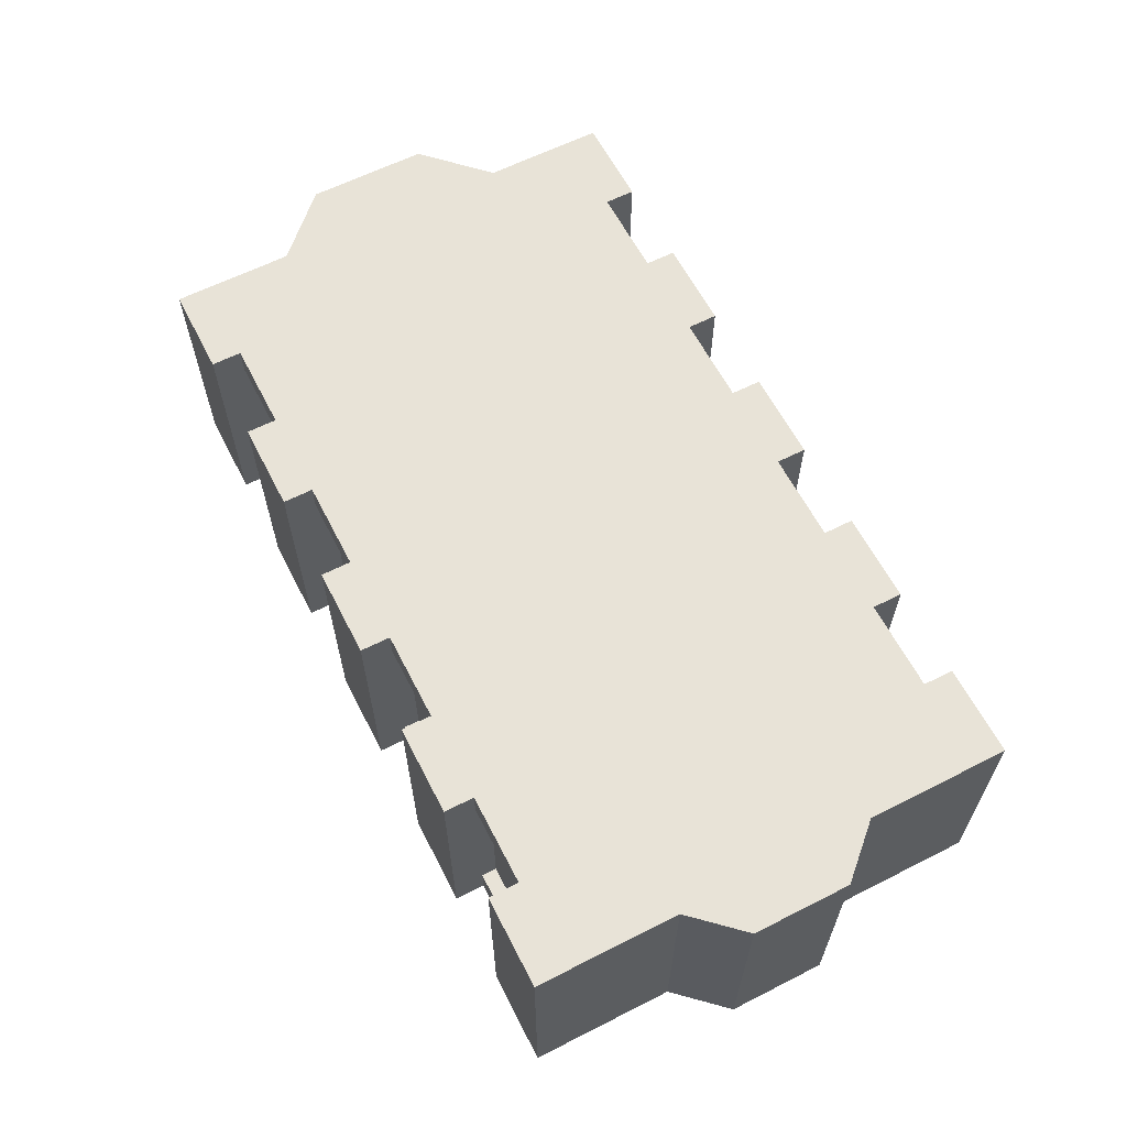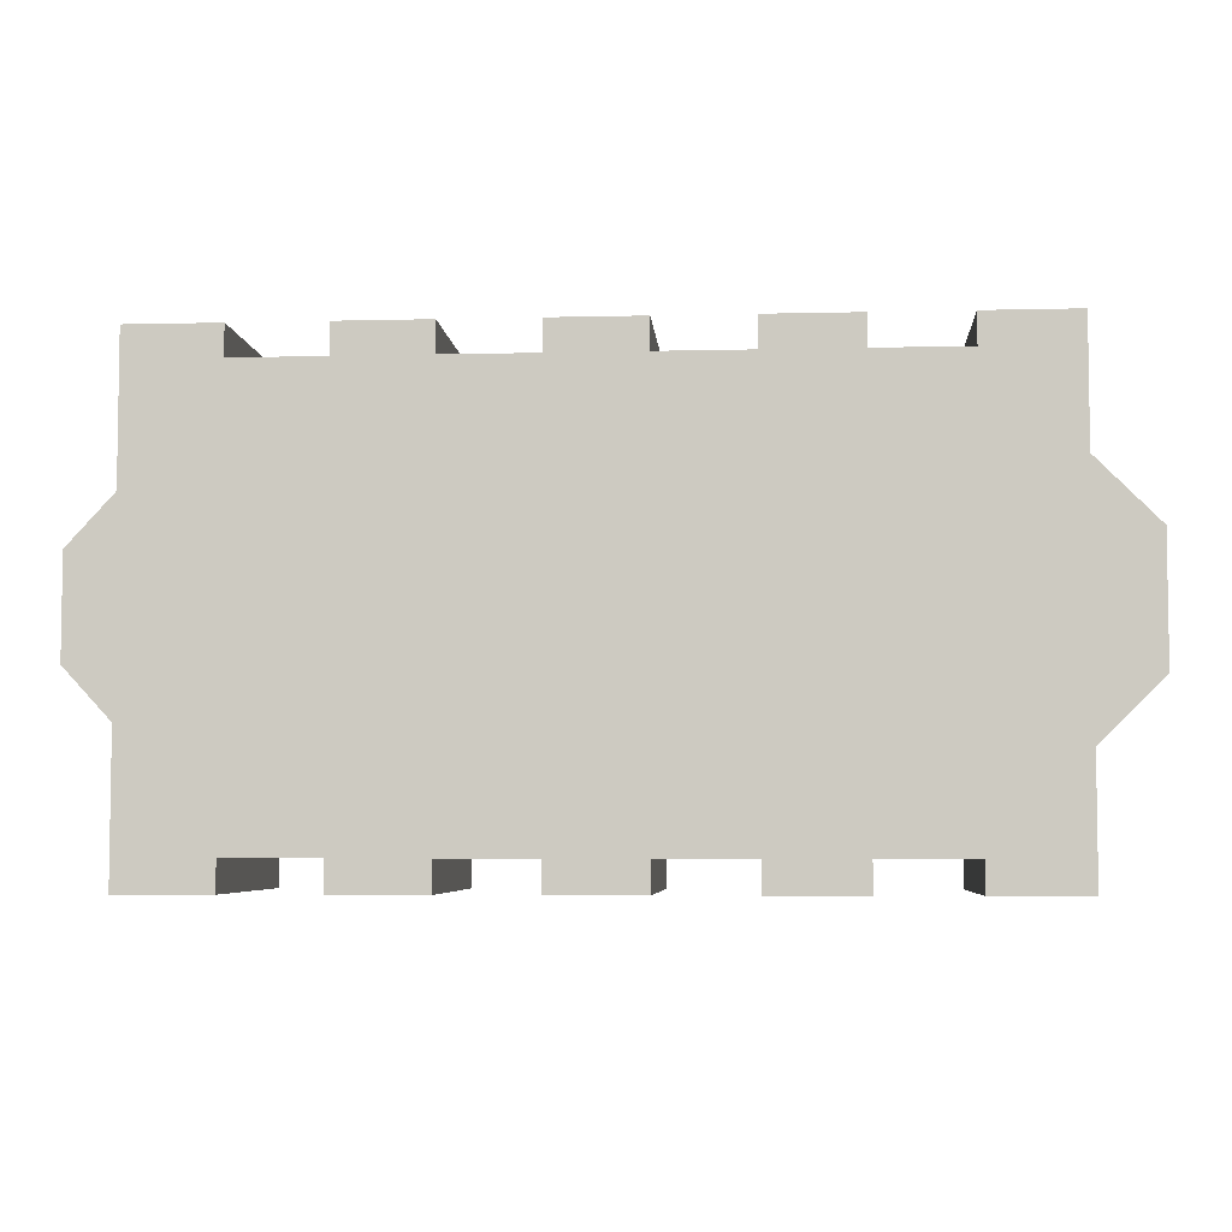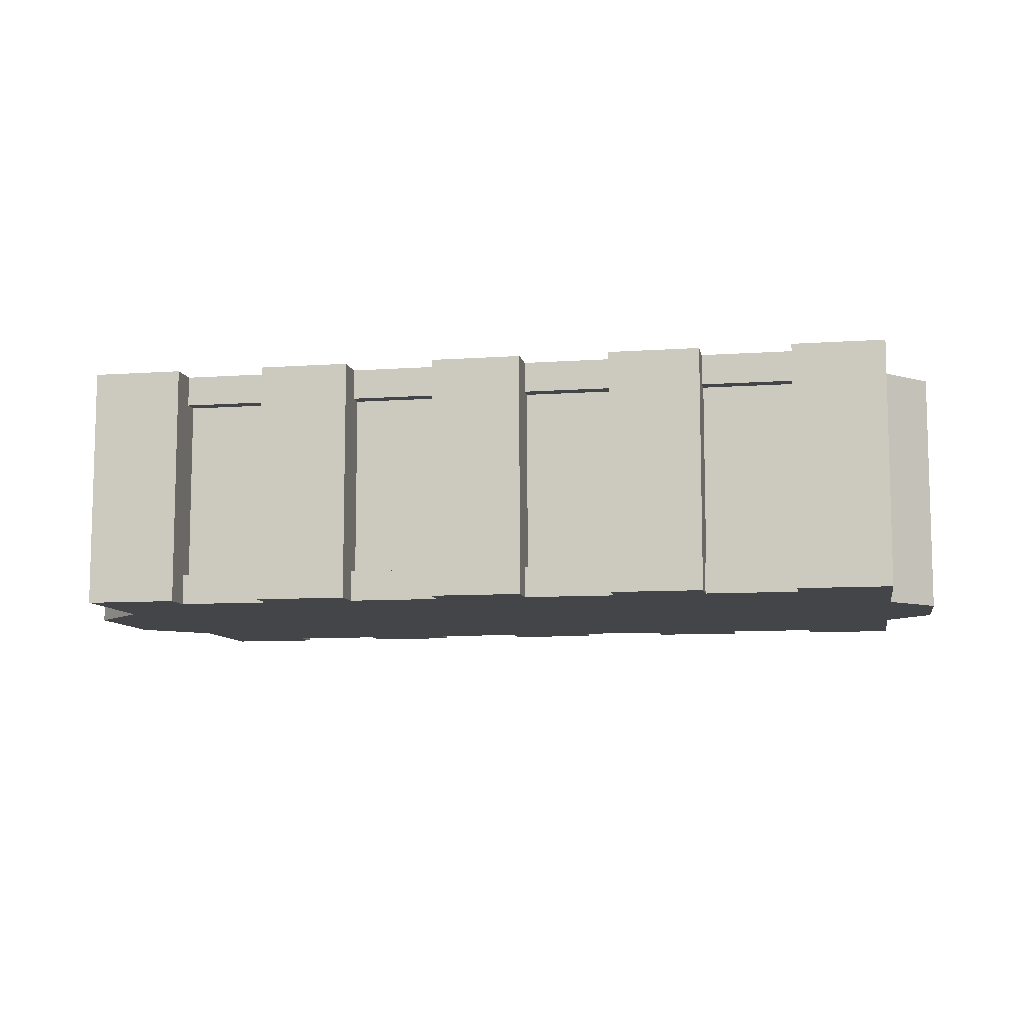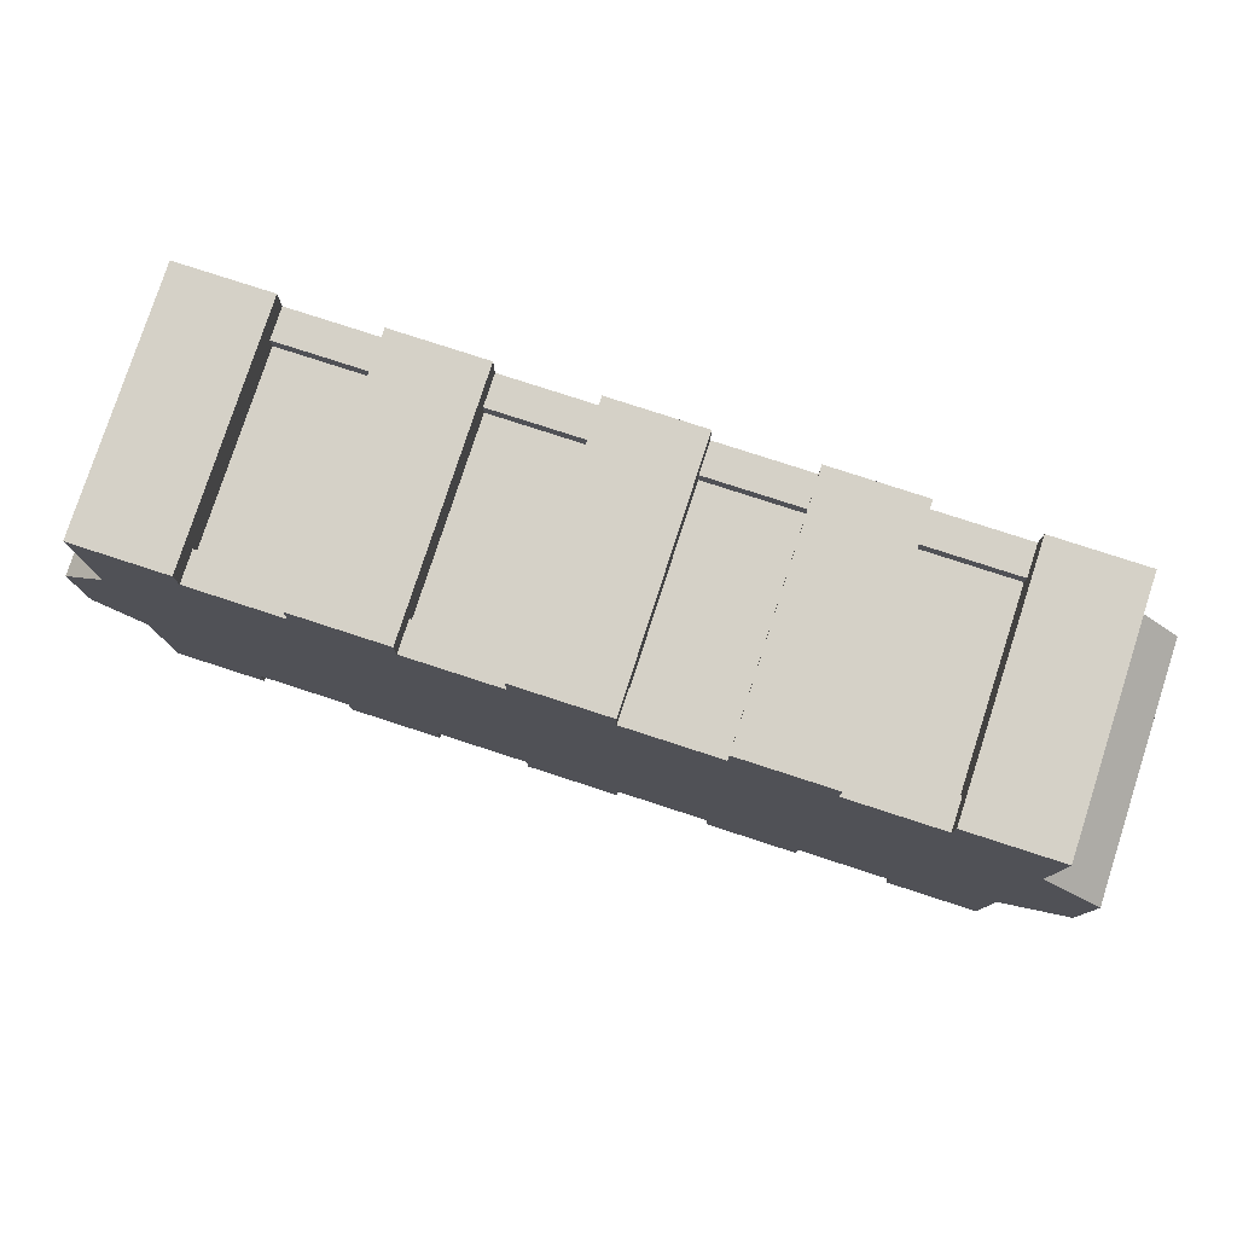
<metadata>
{"format":"obj","ext":"obj","renderer":"f3d","projection":"perspective","resolution":1024,"background":"white","views":[{"elev":61.9,"azim":62.8,"up":"+Y"},{"elev":-5.3,"azim":-175.7,"up":"+Z"},{"elev":-8.9,"azim":10.6,"up":"+Y"},{"elev":78.8,"azim":-162.0,"up":"+Z"}]}
</metadata>
<code>
o cuboid
v -1.5 0.75 1
v -1.5 0.75 -1
v -1.5 -0.25 1
v -1.5 -0.25 -1
v -1.875 0.75 1
v -1.875 0.75 -1
v -1.875 -0.25 1
v -1.875 -0.25 -1
v 1.5 0.75 0.8125
v 1.5 0.75 -0.8125
v 1.5 -0.25 0.8125
v 1.5 -0.25 -0.8125
v -1.5 0.75 0.8125
v -1.5 0.75 -0.8125
v -1.5 -0.25 0.8125
v -1.5 -0.25 -0.8125
v 0 0.75 0.8125
v 0 0.75 -0.8125
v 0 -0.25 -0.8125
v 0 -0.25 0.8125
v -0.75 -0.25 0.8125
v -0.75 0.75 0.8125
v -0.75 0.75 -0.8125
v -0.75 -0.25 -0.8125
v 0.75 0.75 0.8125
v 0.75 -0.25 0.8125
v 0.75 -0.25 -0.8125
v 0.75 0.75 -0.8125
v -0.375 0.75 -0.8125
v -0.375 0.75 0.8125
v -0.375 -0.25 0.8125
v -0.375 -0.25 -0.8125
v -1.125 0.75 0.8125
v -1.125 0.75 -0.8125
v -1.125 -0.25 -0.8125
v -1.125 -0.25 0.8125
v 0.375 0.75 0.8125
v 0.375 0.75 -0.8125
v 0.375 -0.25 -0.8125
v 0.375 -0.25 0.8125
v 1.125 0.75 -0.8125
v 1.125 0.75 0.8125
v 1.125 -0.25 0.8125
v 1.125 -0.25 -0.8125
v -0.75 0.75 1
v -1.125 -0.25 1
v -1.125 0.75 1
v -0.75 -0.25 1
v 0 0.75 1
v -0.375 0.75 1
v -0.375 -0.25 1
v 0 -0.25 1
v 0.75 0.75 1
v 0.375 -0.25 1
v 0.375 0.75 1
v 0.75 -0.25 1
v 1.5 0.75 1
v 1.125 0.75 1
v 1.125 -0.25 1
v 1.5 -0.25 1
v 1.5 -0.25 -1
v 1.125 -0.25 -1
v 1.125 0.75 -1
v 1.5 0.75 -1
v 0.75 -0.25 -1
v 0.375 0.75 -1
v 0.375 -0.25 -1
v 0.75 0.75 -1
v 0 -0.25 -1
v -0.375 -0.25 -1
v -0.375 0.75 -1
v 0 0.75 -1
v -0.75 -0.25 -1
v -1.125 0.75 -1
v -1.125 -0.25 -1
v -0.75 0.75 -1
v 1.688 0.75 0
v 1.688 -0.25 0
v 1.125 -0.25 0
v 0.75 -0.25 0
v 0.375 -0.25 0
v 0 -0.25 0
v -0.375 -0.25 0
v -0.75 -0.25 0
v -1.125 -0.25 0
v -1.5 -0.25 0
v -1.5 0.75 0
v -1.125 0.75 0
v -0.75 0.75 0
v -0.375 0.75 0
v 0 0.75 0
v 0.375 0.75 0
v 0.75 0.75 0
v 1.125 0.75 0
v 1.5 -0.25 0.4062
v 1.5 0.75 0.4062
v 1.125 0.75 0.4062
v 0.75 0.75 0.4062
v 0.375 0.75 0.4062
v 0 0.75 0.4062
v -0.375 0.75 0.4062
v -0.75 0.75 0.4062
v -1.125 0.75 0.4062
v -1.5 0.75 0.4062
v -1.5 -0.25 0.4062
v -1.125 -0.25 0.4062
v -0.75 -0.25 0.4062
v -0.375 -0.25 0.4062
v 0 -0.25 0.4062
v 0.375 -0.25 0.4062
v 0.75 -0.25 0.4062
v 1.125 -0.25 0.4062
v 1.5 0.75 -0.4062
v 1.5 -0.25 -0.4062
v 1.125 -0.25 -0.4062
v 0.75 -0.25 -0.4062
v 0.375 -0.25 -0.4062
v 0 -0.25 -0.4062
v -0.375 -0.25 -0.4062
v -0.75 -0.25 -0.4062
v -1.125 -0.25 -0.4062
v -1.5 -0.25 -0.4062
v -1.5 0.75 -0.4062
v -1.125 0.75 -0.4062
v -0.75 0.75 -0.4062
v -0.375 0.75 -0.4062
v 0 0.75 -0.4062
v 0.375 0.75 -0.4062
v 0.75 0.75 -0.4062
v 1.125 0.75 -0.4062
v 1.5 -0.25 0.6094
v 1.5 0.75 0.6094
v 1.125 0.75 0.6094
v 0.75 0.75 0.6094
v 0.375 0.75 0.6094
v 0 0.75 0.6094
v -0.375 0.75 0.6094
v -0.75 0.75 0.6094
v -1.125 0.75 0.6094
v -1.5 0.75 0.6094
v -1.5 -0.25 0.6094
v -1.125 -0.25 0.6094
v -0.75 -0.25 0.6094
v -0.375 -0.25 0.6094
v 0 -0.25 0.6094
v 0.375 -0.25 0.6094
v 0.75 -0.25 0.6094
v 1.125 -0.25 0.6094
v 1.688 0.75 0.2031
v 1.688 -0.25 0.2031
v 1.125 -0.25 0.2031
v 0.75 -0.25 0.2031
v 0.375 -0.25 0.2031
v 0 -0.25 0.2031
v -0.375 -0.25 0.2031
v -0.75 -0.25 0.2031
v -1.125 -0.25 0.2031
v -1.5 -0.25 0.2031
v -1.5 0.75 0.2031
v -1.125 0.75 0.2031
v -0.75 0.75 0.2031
v -0.375 0.75 0.2031
v 0 0.75 0.2031
v 0.375 0.75 0.2031
v 0.75 0.75 0.2031
v 1.125 0.75 0.2031
v 1.688 -0.25 -0.2031
v 1.688 0.75 -0.2031
v 1.125 0.75 -0.2031
v 0.75 0.75 -0.2031
v 0.375 0.75 -0.2031
v 0 0.75 -0.2031
v -0.375 0.75 -0.2031
v -0.75 0.75 -0.2031
v -1.125 0.75 -0.2031
v -1.5 0.75 -0.2031
v -1.5 -0.25 -0.2031
v -1.125 -0.25 -0.2031
v -0.75 -0.25 -0.2031
v -0.375 -0.25 -0.2031
v 0 -0.25 -0.2031
v 0.375 -0.25 -0.2031
v 0.75 -0.25 -0.2031
v 1.125 -0.25 -0.2031
v 1.5 0.75 -0.6094
v 1.5 -0.25 -0.6094
v 1.125 -0.25 -0.6094
v 0.75 -0.25 -0.6094
v 0.375 -0.25 -0.6094
v 0 -0.25 -0.6094
v -0.375 -0.25 -0.6094
v -0.75 -0.25 -0.6094
v -1.125 -0.25 -0.6094
v -1.5 -0.25 -0.6094
v -1.5 0.75 -0.6094
v -1.125 0.75 -0.6094
v -0.75 0.75 -0.6094
v -0.375 0.75 -0.6094
v 0 0.75 -0.6094
v 0.375 0.75 -0.6094
v 0.75 0.75 -0.6094
v 1.125 0.75 -0.6094
v -1.875 0.25 1
v -1.875 0.25 -1
v -1.5 0.25 -1
v -1.5 0.25 1
v -1.5 0.25 0
v -1.5 0.75 0
v -2.125 0.75 0
v -2.125 0.25 0
v -2.125 -0.25 0
v -1.5 -0.25 0
v -1.875 0.25 -0.5
v -1.875 0.75 -0.5
v -1.5 0.75 -0.5
v -1.5 0.25 -0.5
v -1.5 -0.25 -0.5
v -1.875 -0.25 -0.5
v -1.875 0.75 0.5
v -1.875 0.25 0.5
v -1.875 -0.25 0.5
v -1.5 -0.25 0.5
v -1.5 0.25 0.5
v -1.5 0.75 0.5
v -2.125 0.75 -0.25
v -2.125 0.25 -0.25
v -2.125 -0.25 -0.25
v -1.5 -0.25 -0.25
v -1.5 0.25 -0.25
v -1.5 0.75 -0.25
v -2.125 0.25 0.25
v -2.125 0.75 0.25
v -1.5 0.75 0.25
v -1.5 0.25 0.25
v -1.5 -0.25 0.25
v -2.125 -0.25 0.25
f 215 230 229 216
f 213 226 225 214
f 214 225 230 215
f 217 228 227 218
f 5 203 206 1
f 2 205 204 6
f 95 150 149 96
f 104 159 158 105
f 98 165 164 99
f 110 153 152 111
f 53 55 54 56
f 65 67 66 68
f 101 162 161 102
f 23 29 32 24
f 107 156 155 108
f 21 31 30 22
f 45 47 46 48
f 102 161 160 103
f 73 75 74 76
f 106 157 156 107
f 26 43 42 25
f 111 152 151 112
f 28 41 44 27
f 97 166 165 98
f 100 163 162 101
f 49 50 51 52
f 108 155 154 109
f 69 70 71 72
f 103 160 159 104
f 14 34 35 16
f 105 158 157 106
f 15 36 33 13
f 99 164 163 100
f 18 38 39 19
f 109 154 153 110
f 20 40 37 17
f 96 149 166 97
f 57 58 59 60
f 112 151 150 95
f 61 62 63 64
f 47 45 22 33
f 46 47 33 36
f 48 46 36 21
f 45 48 21 22
f 50 49 17 30
f 51 50 30 31
f 52 51 31 20
f 49 52 20 17
f 55 53 25 37
f 54 55 37 40
f 56 54 40 26
f 53 56 26 25
f 58 57 9 42
f 59 58 42 43
f 60 59 43 11
f 57 60 11 9
f 62 61 12 44
f 63 62 44 41
f 64 63 41 10
f 61 64 10 12
f 67 65 27 39
f 66 67 39 38
f 68 66 38 28
f 65 68 28 27
f 70 69 19 32
f 71 70 32 29
f 72 71 29 18
f 69 72 18 19
f 75 73 24 35
f 74 75 35 34
f 76 74 34 23
f 73 76 23 24
f 113 168 167 114
f 114 167 184 115
f 115 184 183 116
f 116 183 182 117
f 117 182 181 118
f 118 181 180 119
f 119 180 179 120
f 120 179 178 121
f 121 178 177 122
f 122 177 176 123
f 123 176 175 124
f 124 175 174 125
f 125 174 173 126
f 126 173 172 127
f 127 172 171 128
f 128 171 170 129
f 129 170 169 130
f 130 169 168 113
f 96 132 131 95
f 97 133 132 96
f 98 134 133 97
f 99 135 134 98
f 100 136 135 99
f 101 137 136 100
f 102 138 137 101
f 103 139 138 102
f 104 140 139 103
f 105 141 140 104
f 106 142 141 105
f 107 143 142 106
f 108 144 143 107
f 109 145 144 108
f 110 146 145 109
f 111 147 146 110
f 112 148 147 111
f 95 131 148 112
f 114 186 185 113
f 115 187 186 114
f 116 188 187 115
f 117 189 188 116
f 118 190 189 117
f 119 191 190 118
f 120 192 191 119
f 121 193 192 120
f 122 194 193 121
f 123 195 194 122
f 124 196 195 123
f 125 197 196 124
f 126 198 197 125
f 127 199 198 126
f 128 200 199 127
f 129 201 200 128
f 130 202 201 129
f 113 185 202 130
f 11 131 132 9
f 9 132 133 42
f 42 133 134 25
f 25 134 135 37
f 37 135 136 17
f 17 136 137 30
f 30 137 138 22
f 22 138 139 33
f 33 139 140 13
f 13 140 141 15
f 15 141 142 36
f 36 142 143 21
f 21 143 144 31
f 31 144 145 20
f 20 145 146 40
f 40 146 147 26
f 26 147 148 43
f 43 148 131 11
f 77 149 150 78
f 78 150 151 79
f 79 151 152 80
f 80 152 153 81
f 81 153 154 82
f 82 154 155 83
f 83 155 156 84
f 84 156 157 85
f 85 157 158 86
f 86 158 159 87
f 87 159 160 88
f 88 160 161 89
f 89 161 162 90
f 90 162 163 91
f 91 163 164 92
f 92 164 165 93
f 93 165 166 94
f 94 166 149 77
f 78 167 168 77
f 77 168 169 94
f 94 169 170 93
f 93 170 171 92
f 92 171 172 91
f 91 172 173 90
f 90 173 174 89
f 89 174 175 88
f 88 175 176 87
f 87 176 177 86
f 86 177 178 85
f 85 178 179 84
f 84 179 180 83
f 83 180 181 82
f 82 181 182 81
f 81 182 183 80
f 80 183 184 79
f 79 184 167 78
f 10 185 186 12
f 12 186 187 44
f 44 187 188 27
f 27 188 189 39
f 39 189 190 19
f 19 190 191 32
f 32 191 192 24
f 24 192 193 35
f 35 193 194 16
f 16 194 195 14
f 14 195 196 34
f 34 196 197 23
f 23 197 198 29
f 29 198 199 18
f 18 199 200 38
f 38 200 201 28
f 28 201 202 41
f 41 202 185 10
f 218 227 226 213
f 8 204 205 4
f 216 229 228 217
f 3 206 203 7
f 223 234 233 224
f 224 233 232 219
f 219 232 231 220
f 220 231 236 221
f 221 236 235 222
f 222 235 234 223
f 204 213 214 6
f 6 214 215 2
f 2 215 216 205
f 205 216 217 4
f 4 217 218 8
f 8 218 213 204
f 5 219 220 203
f 203 220 221 7
f 7 221 222 3
f 3 222 223 206
f 206 223 224 1
f 1 224 219 5
f 209 225 226 210
f 210 226 227 211
f 211 227 228 212
f 212 228 229 207
f 207 229 230 208
f 208 230 225 209
f 210 231 232 209
f 209 232 233 208
f 208 233 234 207
f 207 234 235 212
f 212 235 236 211
f 211 236 231 210
o cuboid
v 0.375 -0.125 -0.8125
v 0.375 -0.125 -0.875
v 0.375 -0.25 -0.8125
v 0.375 -0.25 -0.875
v 2.22e-16 -0.125 -0.8125
v 2.22e-16 -0.125 -0.875
v 1.11e-16 -0.25 -0.8125
v 1.11e-16 -0.25 -0.875
f 238 237 239 240
f 243 241 242 244
f 241 237 238 242
f 240 239 243 244
f 239 237 241 243
f 242 238 240 244
o cuboid
v -0.375 -0.125 -0.8125
v -0.375 -0.125 -0.875
v -0.375 -0.25 -0.8125
v -0.375 -0.25 -0.875
v -0.75 -0.125 -0.8125
v -0.75 -0.125 -0.875
v -0.75 -0.25 -0.8125
v -0.75 -0.25 -0.875
f 246 245 247 248
f 251 249 250 252
f 249 245 246 250
f 248 247 251 252
f 247 245 249 251
f 250 246 248 252
o cuboid
v -1.125 -0.125 -0.8125
v -1.125 -0.125 -0.875
v -1.125 -0.25 -0.8125
v -1.125 -0.25 -0.875
v -1.5 -0.125 -0.8125
v -1.5 -0.125 -0.875
v -1.5 -0.25 -0.8125
v -1.5 -0.25 -0.875
f 254 253 255 256
f 259 257 258 260
f 257 253 254 258
f 256 255 259 260
f 255 253 257 259
f 258 254 256 260
o cuboid
v 1.125 -0.125 -0.8125
v 1.125 -0.125 -0.875
v 1.125 -0.25 -0.8125
v 1.125 -0.25 -0.875
v 0.75 -0.125 -0.8125
v 0.75 -0.125 -0.875
v 0.75 -0.25 -0.8125
v 0.75 -0.25 -0.875
f 262 261 263 264
f 267 265 266 268
f 265 261 262 266
f 264 263 267 268
f 263 261 265 267
f 266 262 264 268
o cuboid
v -1.5 0.625 -0.8125
v -1.5 0.625 -0.875
v -1.5 0.75 -0.8125
v -1.5 0.75 -0.875
v -1.125 0.625 -0.8125
v -1.125 0.625 -0.875
v -1.125 0.75 -0.8125
v -1.125 0.75 -0.875
f 270 269 271 272
f 275 273 274 276
f 273 269 270 274
f 272 271 275 276
f 271 269 273 275
f 274 270 272 276
o cuboid
v -0.75 0.625 -0.8125
v -0.75 0.625 -0.875
v -0.75 0.75 -0.8125
v -0.75 0.75 -0.875
v -0.375 0.625 -0.8125
v -0.375 0.625 -0.875
v -0.375 0.75 -0.8125
v -0.375 0.75 -0.875
f 278 277 279 280
f 283 281 282 284
f 281 277 278 282
f 280 279 283 284
f 279 277 281 283
f 282 278 280 284
o cuboid
v -7.654e-17 0.625 -0.8125
v -7.654e-17 0.625 -0.875
v -9.185e-17 0.75 -0.8125
v -9.185e-17 0.75 -0.875
v 0.375 0.625 -0.8125
v 0.375 0.625 -0.875
v 0.375 0.75 -0.8125
v 0.375 0.75 -0.875
f 286 285 287 288
f 291 289 290 292
f 289 285 286 290
f 288 287 291 292
f 287 285 289 291
f 290 286 288 292
o cuboid
v 0.75 0.625 -0.8125
v 0.75 0.625 -0.875
v 0.75 0.75 -0.8125
v 0.75 0.75 -0.875
v 1.125 0.625 -0.8125
v 1.125 0.625 -0.875
v 1.125 0.75 -0.8125
v 1.125 0.75 -0.875
f 294 293 295 296
f 299 297 298 300
f 297 293 294 298
f 296 295 299 300
f 295 293 297 299
f 298 294 296 300
o cuboid
v -0.75 0.75 0.8125
v -0.75 0.75 0.875
v -0.75 0.625 0.8125
v -0.75 0.625 0.875
v -0.375 0.75 0.8125
v -0.375 0.75 0.875
v -0.375 0.625 0.8125
v -0.375 0.625 0.875
f 302 301 303 304
f 307 305 306 308
f 305 301 302 306
f 304 303 307 308
f 303 301 305 307
f 306 302 304 308
o cuboid
v 0.75 0.75 0.8125
v 0.75 0.75 0.875
v 0.75 0.625 0.8125
v 0.75 0.625 0.875
v 1.125 0.75 0.8125
v 1.125 0.75 0.875
v 1.125 0.625 0.8125
v 1.125 0.625 0.875
f 310 309 311 312
f 315 313 314 316
f 313 309 310 314
f 312 311 315 316
f 311 309 313 315
f 314 310 312 316
o cuboid
v 9.95e-17 0.75 0.8125
v 1.072e-16 0.75 0.875
v 9.95e-17 0.625 0.8125
v 1.072e-16 0.625 0.875
v 0.375 0.75 0.8125
v 0.375 0.75 0.875
v 0.375 0.625 0.8125
v 0.375 0.625 0.875
f 318 317 319 320
f 323 321 322 324
f 321 317 318 322
f 320 319 323 324
f 319 317 321 323
f 322 318 320 324
o cuboid
v -1.5 0.75 0.8125
v -1.5 0.75 0.875
v -1.5 0.625 0.8125
v -1.5 0.625 0.875
v -1.125 0.75 0.8125
v -1.125 0.75 0.875
v -1.125 0.625 0.8125
v -1.125 0.625 0.875
f 326 325 327 328
f 331 329 330 332
f 329 325 326 330
f 328 327 331 332
f 327 325 329 331
f 330 326 328 332
o cuboid
v 1.125 -0.25 0.8125
v 1.125 -0.25 0.875
v 1.125 -0.125 0.8125
v 1.125 -0.125 0.875
v 0.75 -0.25 0.8125
v 0.75 -0.25 0.875
v 0.75 -0.125 0.8125
v 0.75 -0.125 0.875
f 334 333 335 336
f 339 337 338 340
f 337 333 334 338
f 336 335 339 340
f 335 333 337 339
f 338 334 336 340
o cuboid
v 0.375 -0.25 0.8125
v 0.375 -0.25 0.875
v 0.375 -0.125 0.8125
v 0.375 -0.125 0.875
v -2.776e-16 -0.25 0.8125
v -2.776e-16 -0.25 0.875
v -3.331e-16 -0.125 0.8125
v -3.331e-16 -0.125 0.875
f 342 341 343 344
f 347 345 346 348
f 345 341 342 346
f 344 343 347 348
f 343 341 345 347
f 346 342 344 348
o cuboid
v -0.375 -0.25 0.8125
v -0.375 -0.25 0.875
v -0.375 -0.125 0.8125
v -0.375 -0.125 0.875
v -0.75 -0.25 0.8125
v -0.75 -0.25 0.875
v -0.75 -0.125 0.8125
v -0.75 -0.125 0.875
f 350 349 351 352
f 355 353 354 356
f 353 349 350 354
f 352 351 355 356
f 351 349 353 355
f 354 350 352 356
o cuboid
v -1.125 -0.25 0.8125
v -1.125 -0.25 0.875
v -1.125 -0.125 0.8125
v -1.125 -0.125 0.875
v -1.5 -0.25 0.8125
v -1.5 -0.25 0.875
v -1.5 -0.125 0.8125
v -1.5 -0.125 0.875
f 358 357 359 360
f 363 361 362 364
f 361 357 358 362
f 360 359 363 364
f 359 357 361 363
f 362 358 360 364

</code>
